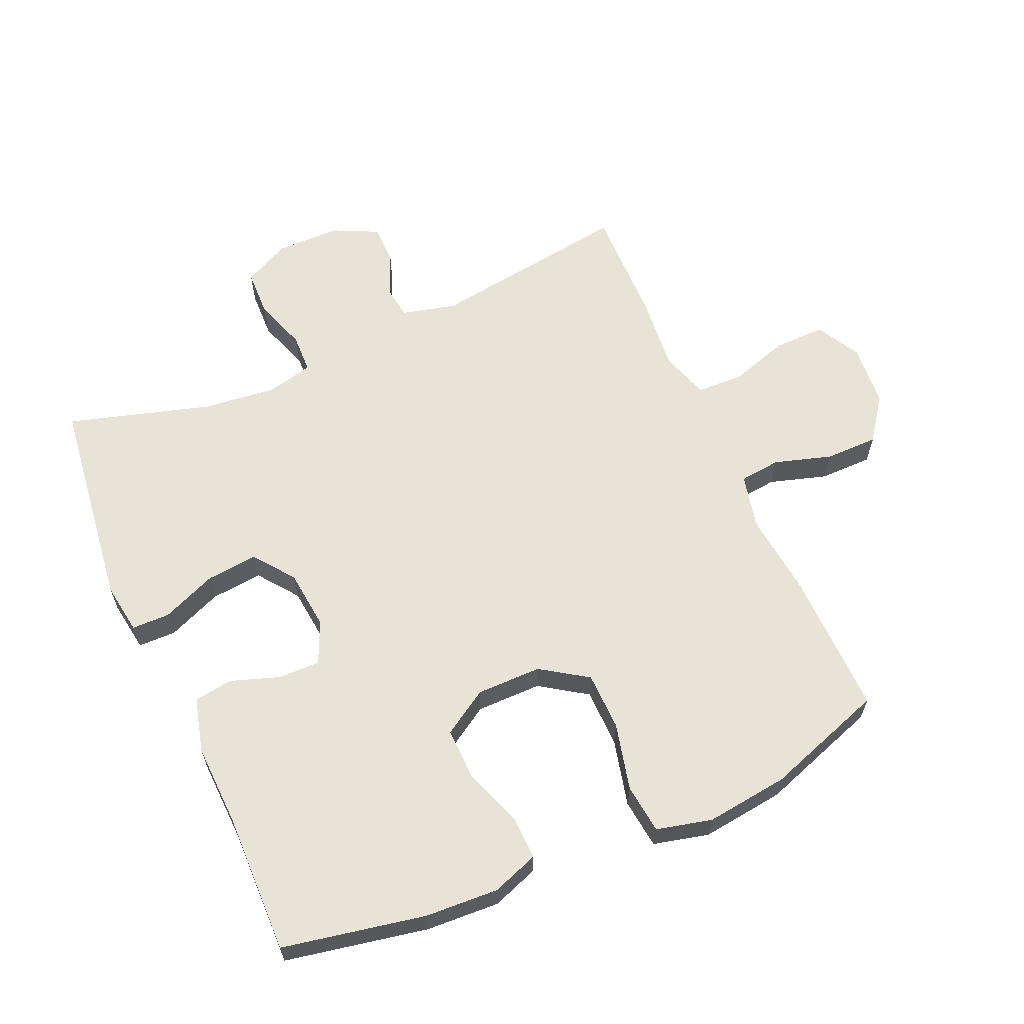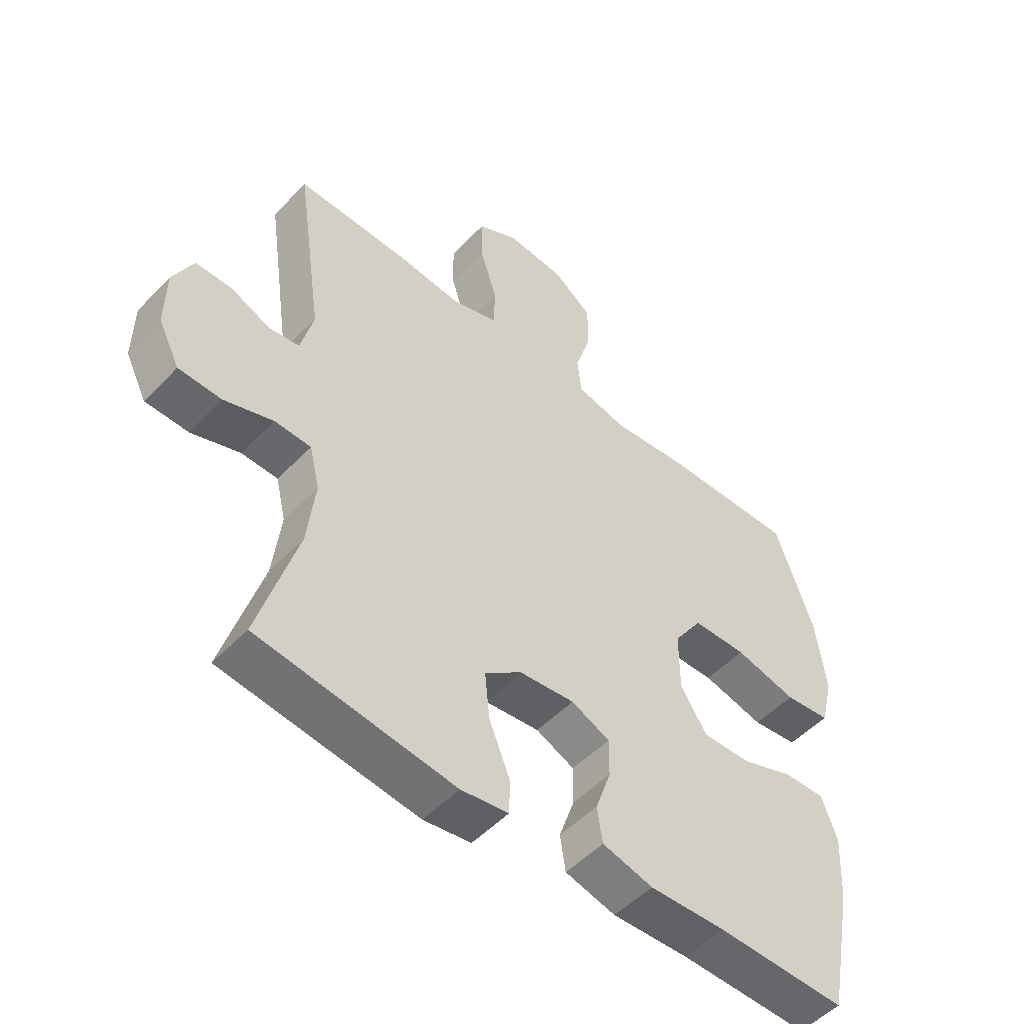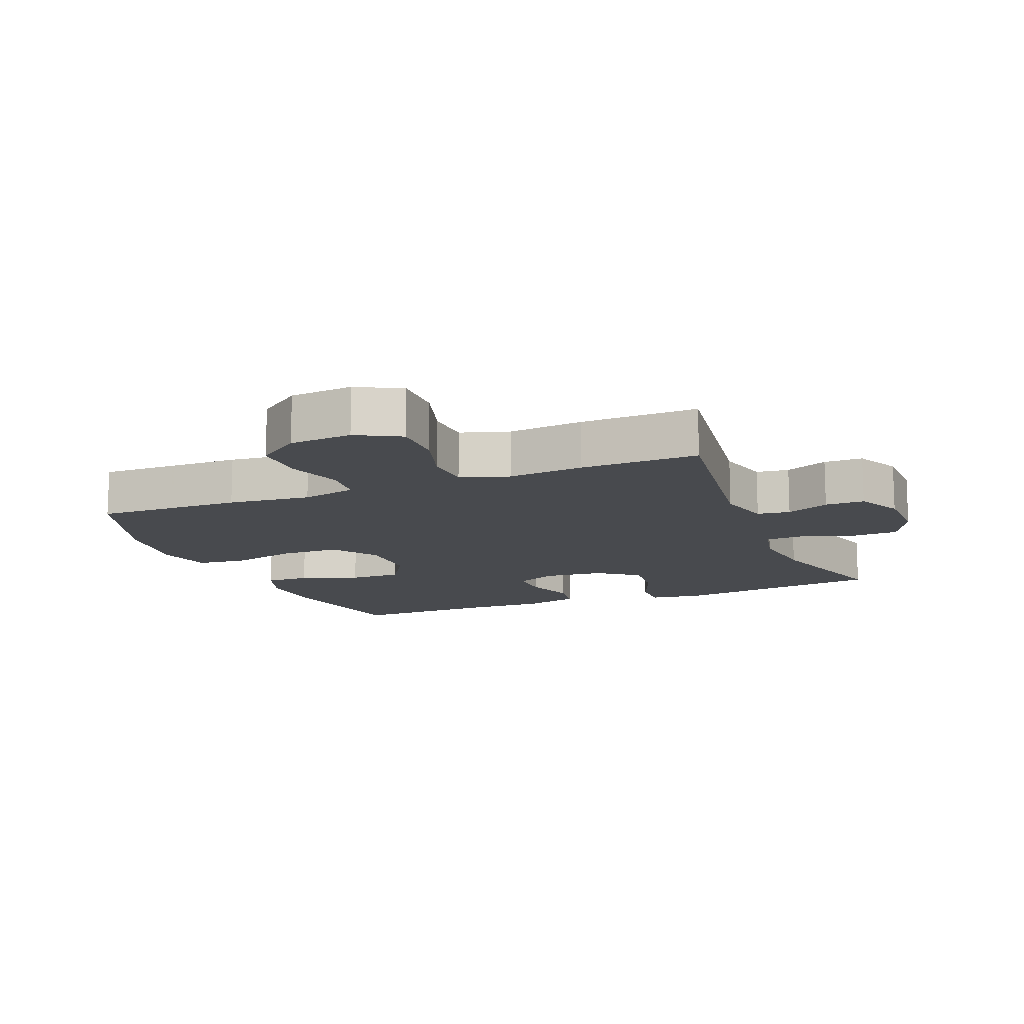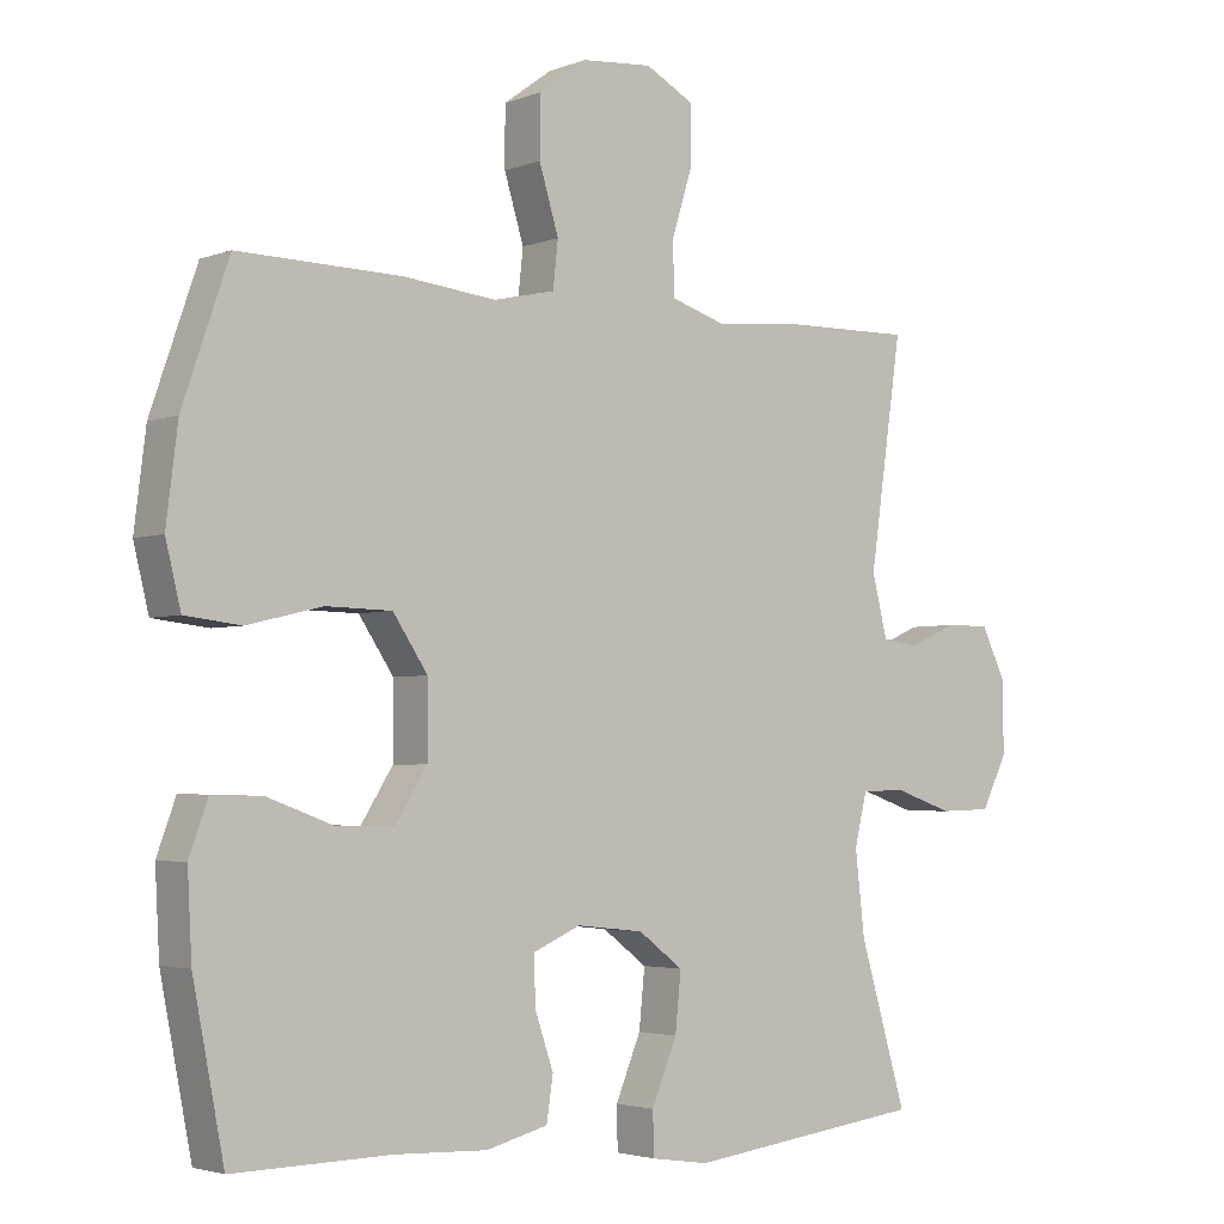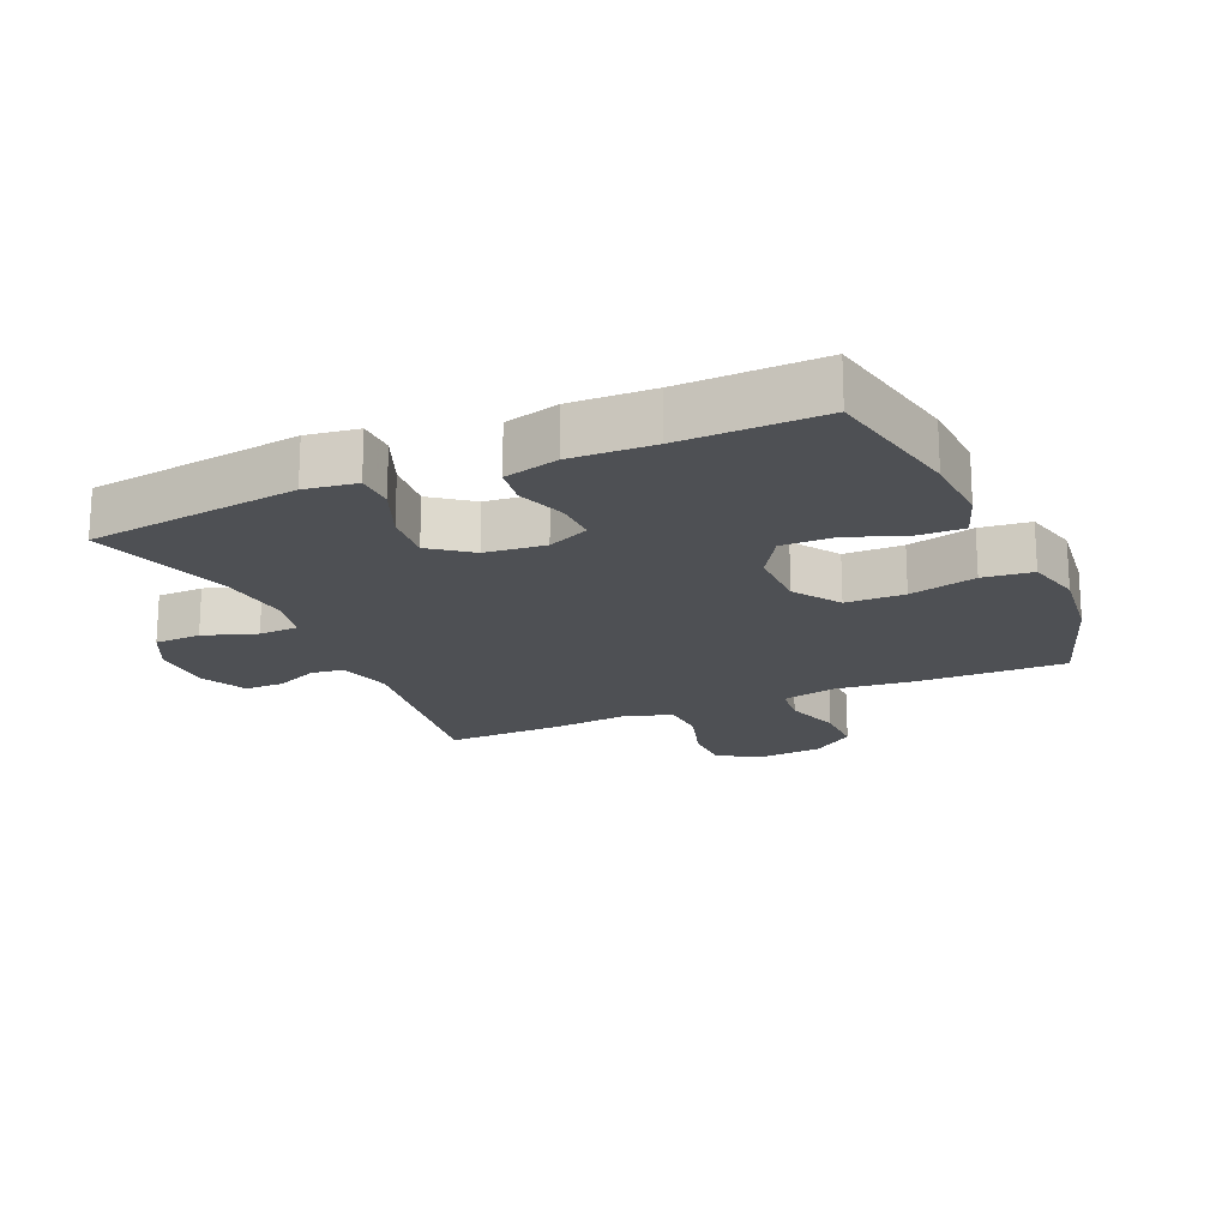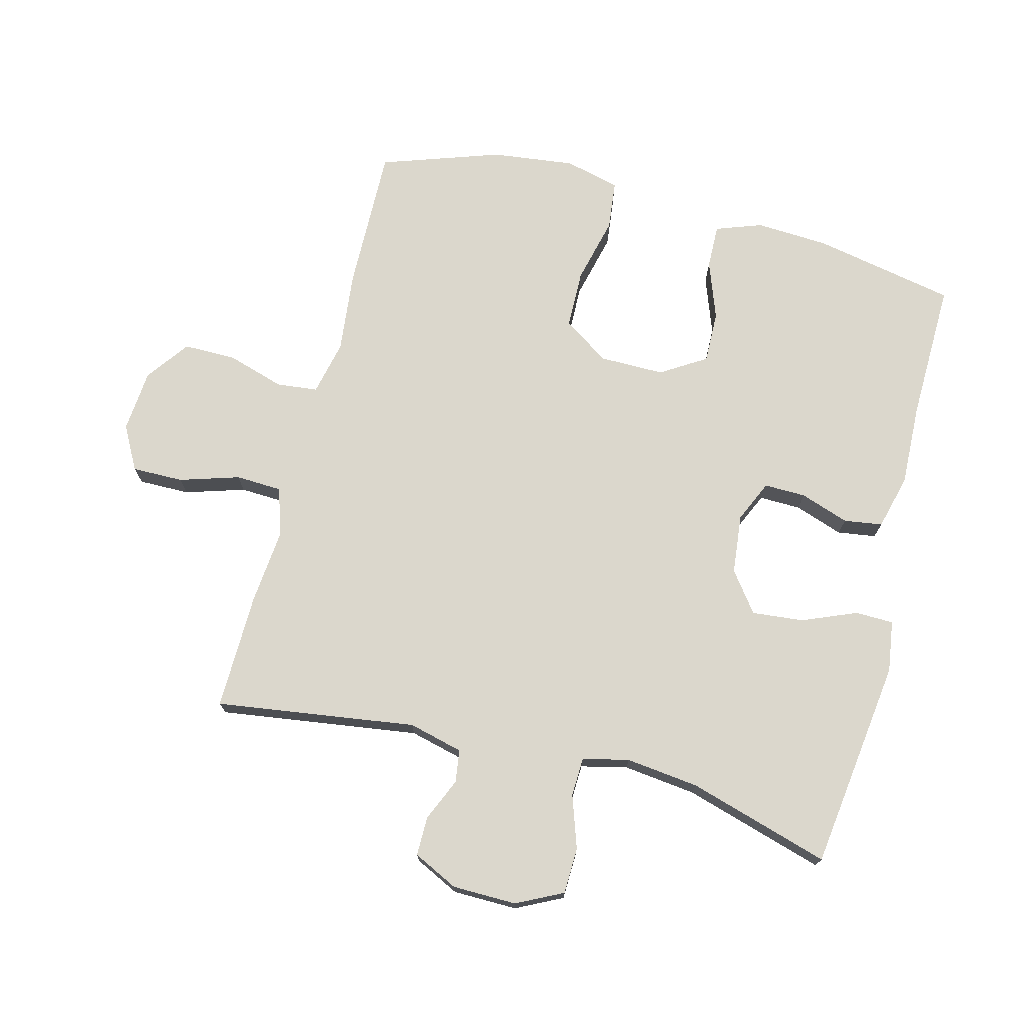
<metadata>
{"format":"obj","ext":"obj","renderer":"f3d","projection":"perspective","resolution":1024,"background":"white","views":[{"elev":62.3,"azim":-113.7,"up":"+Y"},{"elev":-51.4,"azim":138.1,"up":"+Z"},{"elev":-13.0,"azim":22.2,"up":"+Y"},{"elev":-3.2,"azim":-38.1,"up":"+Z"},{"elev":-18.8,"azim":-156.1,"up":"+Y"},{"elev":73.2,"azim":104.6,"up":"+Y"}]}
</metadata>
<code>
v -0.5 0.07 0.5
v -0.274 0.07 0.495
v -0.146 0.07 0.481
v -0.061 0.07 0.5
v -0.054 0.07 0.564
v -0.081 0.07 0.653
v -0.081 0.07 0.735
v -0.014 0.07 0.784
v 0.084 0.07 0.792
v 0.152 0.07 0.755
v 0.151 0.07 0.675
v 0.122 0.07 0.582
v 0.125 0.07 0.51
v 0.2 0.07 0.486
v 0.317 0.07 0.497
v 0.5 0.07 0.5
v 0.455 0.07 0.188
v 0.476 0.07 0.103
v 0.527 0.07 0.096
v 0.594 0.07 0.125
v 0.655 0.07 0.125
v 0.689 0.07 0.055
v 0.69 0.07 -0.045
v 0.654 0.07 -0.117
v 0.582 0.07 -0.119
v 0.5 0.07 -0.091
v 0.439 0.07 -0.093
v 0.422 0.07 -0.165
v 0.435 0.07 -0.279
v 0.5 0.07 -0.5
v 0.171 0.07 -0.542
v 0.091 0.07 -0.53
v 0.09 0.07 -0.471
v 0.125 0.07 -0.386
v 0.133 0.07 -0.306
v 0.071 0.07 -0.259
v -0.022 0.07 -0.249
v -0.087 0.07 -0.278
v -0.086 0.07 -0.343
v -0.06 0.07 -0.419
v -0.069 0.07 -0.479
v -0.154 0.07 -0.501
v -0.282 0.07 -0.496
v -0.5 0.07 -0.5
v -0.543 0.07 -0.279
v -0.549 0.07 -0.165
v -0.523 0.07 -0.093
v -0.454 0.07 -0.095
v -0.364 0.07 -0.128
v -0.283 0.07 -0.13
v -0.239 0.07 -0.06
v -0.239 0.07 0.041
v -0.287 0.07 0.113
v -0.378 0.07 0.115
v -0.482 0.07 0.09
v -0.559 0.07 0.099
v -0.58 0.07 0.185
v -0.564 0.07 0.314
v -0.5 0 0.5
v -0.274 0 0.495
v -0.146 0 0.481
v -0.061 0 0.5
v -0.054 0 0.564
v -0.081 0 0.653
v -0.081 0 0.735
v -0.014 0 0.784
v 0.084 0 0.792
v 0.152 0 0.755
v 0.151 0 0.675
v 0.122 0 0.582
v 0.125 0 0.51
v 0.2 0 0.486
v 0.317 0 0.497
v 0.5 0 0.5
v 0.455 0 0.188
v 0.476 0 0.103
v 0.527 0 0.096
v 0.594 0 0.125
v 0.655 0 0.125
v 0.689 0 0.055
v 0.69 0 -0.045
v 0.654 0 -0.117
v 0.582 0 -0.119
v 0.5 0 -0.091
v 0.439 0 -0.093
v 0.422 0 -0.165
v 0.435 0 -0.279
v 0.5 0 -0.5
v 0.171 0 -0.542
v 0.091 0 -0.53
v 0.09 0 -0.471
v 0.125 0 -0.386
v 0.133 0 -0.306
v 0.071 0 -0.259
v -0.022 0 -0.249
v -0.087 0 -0.278
v -0.086 0 -0.343
v -0.06 0 -0.419
v -0.069 0 -0.479
v -0.154 0 -0.501
v -0.282 0 -0.496
v -0.5 0 -0.5
v -0.543 0 -0.279
v -0.549 0 -0.165
v -0.523 0 -0.093
v -0.454 0 -0.095
v -0.364 0 -0.128
v -0.283 0 -0.13
v -0.239 0 -0.06
v -0.239 0 0.041
v -0.287 0 0.113
v -0.378 0 0.115
v -0.482 0 0.09
v -0.559 0 0.099
v -0.58 0 0.185
v -0.564 0 0.314
f 1 2 3
f 58 1 3
f 57 58 3
f 56 57 3
f 55 56 3
f 54 55 3
f 53 54 3 4
f 52 53 4
f 51 52 4
f 47 48 49
f 46 47 49
f 45 46 49
f 44 45 49
f 43 44 49
f 43 49 50
f 42 43 50
f 41 42 50
f 40 41 50
f 39 40 50
f 38 39 50 51
f 32 33 34
f 31 32 34
f 30 31 34
f 29 30 34
f 28 29 34 35
f 27 28 35 36
f 24 25 26
f 23 24 26
f 22 23 26
f 21 22 26
f 20 21 26
f 19 20 26
f 18 19 26 27
f 27 36 37
f 18 27 37
f 17 18 37
f 37 38 51
f 17 37 51
f 16 17 51
f 15 16 51
f 14 15 51
f 10 11 12
f 9 10 12
f 8 9 12
f 7 8 12
f 6 7 12
f 5 6 12
f 13 14 51 4
f 4 5 12 13
f 61 60 59
f 61 59 116
f 61 116 115
f 61 115 114
f 61 114 113
f 61 113 112
f 62 61 112 111
f 62 111 110
f 62 110 109
f 107 106 105
f 107 105 104
f 107 104 103
f 107 103 102
f 107 102 101
f 108 107 101
f 108 101 100
f 108 100 99
f 108 99 98
f 108 98 97
f 109 108 97 96
f 92 91 90
f 92 90 89
f 92 89 88
f 92 88 87
f 93 92 87 86
f 94 93 86 85
f 84 83 82
f 84 82 81
f 84 81 80
f 84 80 79
f 84 79 78
f 84 78 77
f 85 84 77 76
f 95 94 85
f 95 85 76
f 95 76 75
f 109 96 95
f 109 95 75
f 109 75 74
f 109 74 73
f 109 73 72
f 70 69 68
f 70 68 67
f 70 67 66
f 70 66 65
f 70 65 64
f 70 64 63
f 62 109 72 71
f 71 70 63 62
f 1 59 60 2
f 2 60 61 3
f 3 61 62 4
f 4 62 63 5
f 5 63 64 6
f 6 64 65 7
f 7 65 66 8
f 8 66 67 9
f 9 67 68 10
f 10 68 69 11
f 11 69 70 12
f 12 70 71 13
f 13 71 72 14
f 14 72 73 15
f 15 73 74 16
f 16 74 75 17
f 17 75 76 18
f 18 76 77 19
f 19 77 78 20
f 20 78 79 21
f 21 79 80 22
f 22 80 81 23
f 23 81 82 24
f 24 82 83 25
f 25 83 84 26
f 26 84 85 27
f 27 85 86 28
f 28 86 87 29
f 29 87 88 30
f 30 88 89 31
f 31 89 90 32
f 32 90 91 33
f 33 91 92 34
f 34 92 93 35
f 35 93 94 36
f 36 94 95 37
f 37 95 96 38
f 38 96 97 39
f 39 97 98 40
f 40 98 99 41
f 41 99 100 42
f 42 100 101 43
f 43 101 102 44
f 44 102 103 45
f 45 103 104 46
f 46 104 105 47
f 47 105 106 48
f 48 106 107 49
f 49 107 108 50
f 50 108 109 51
f 51 109 110 52
f 52 110 111 53
f 53 111 112 54
f 54 112 113 55
f 55 113 114 56
f 56 114 115 57
f 57 115 116 58
f 58 116 59 1

</code>
